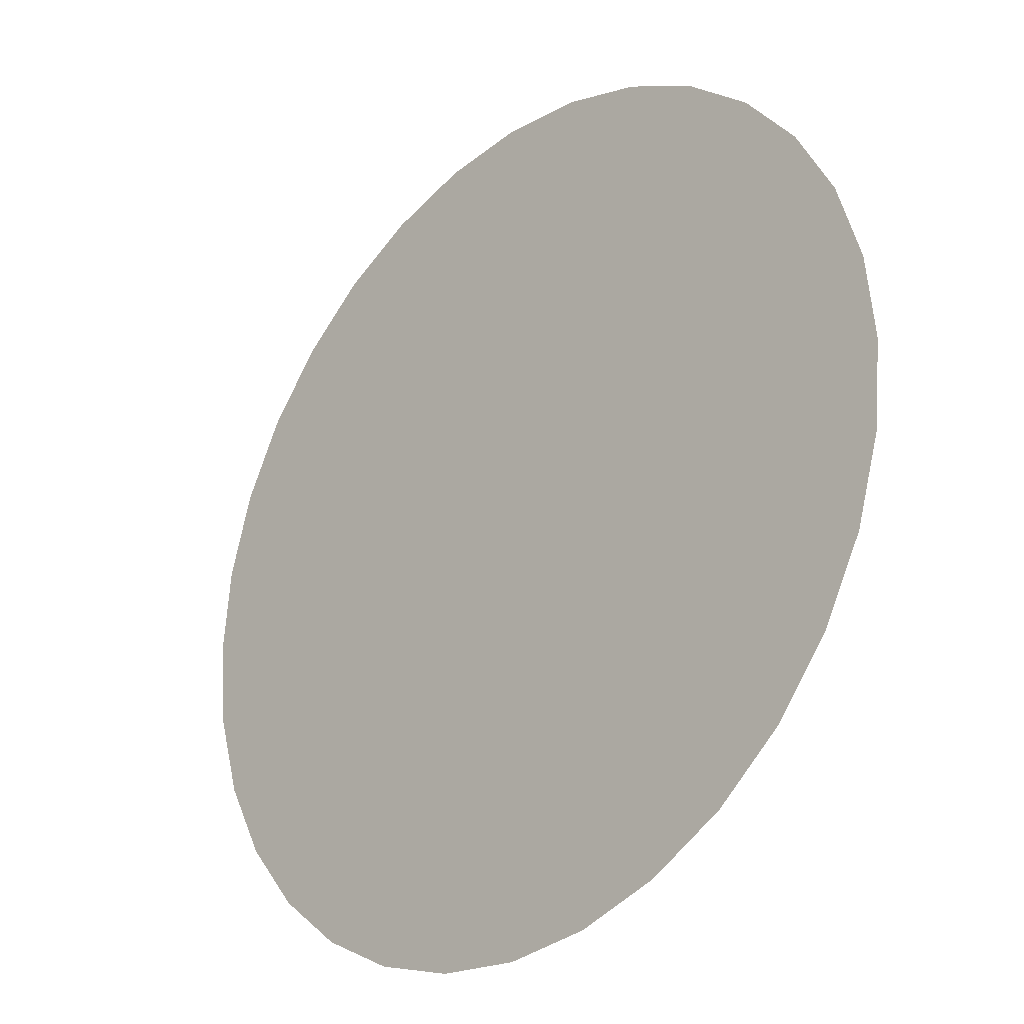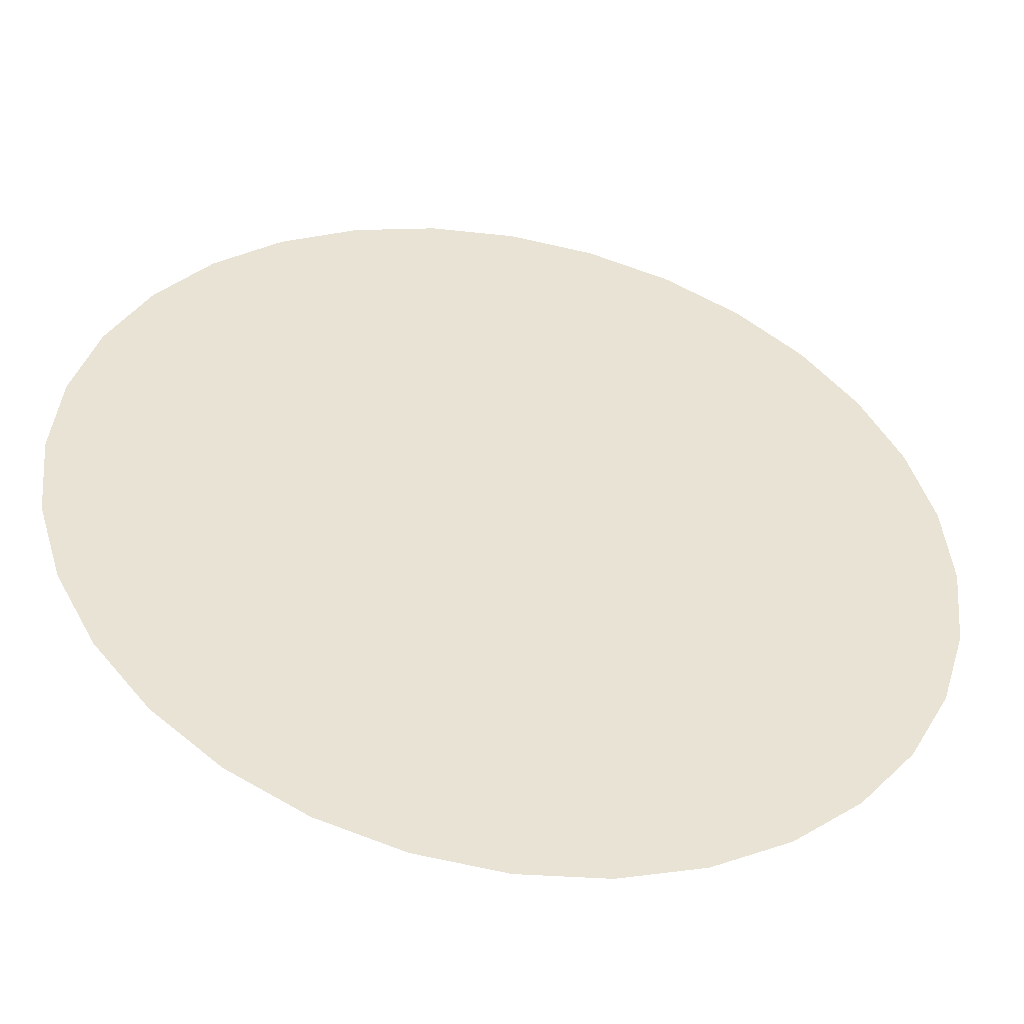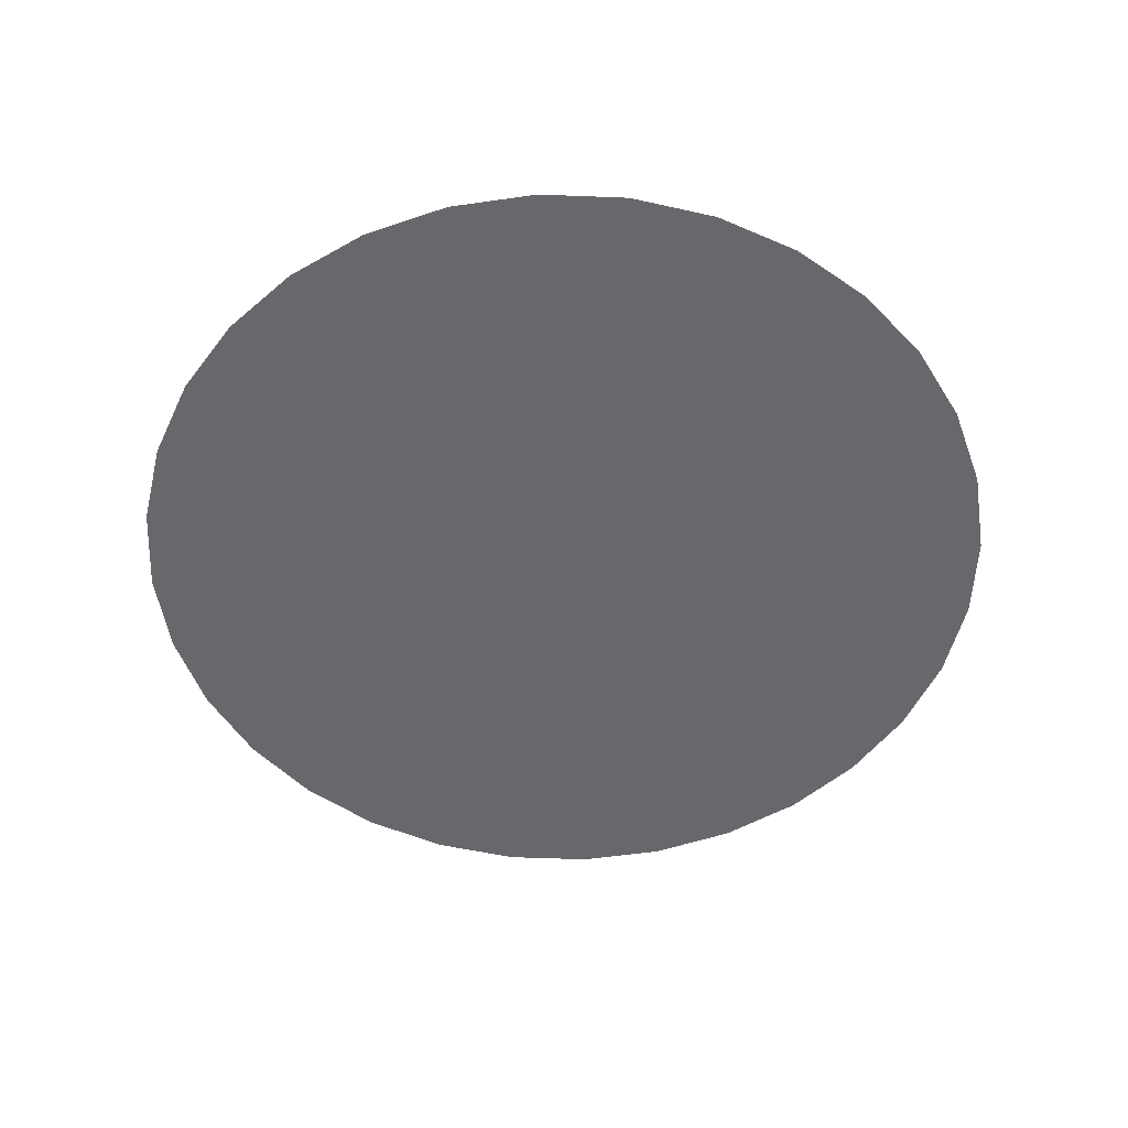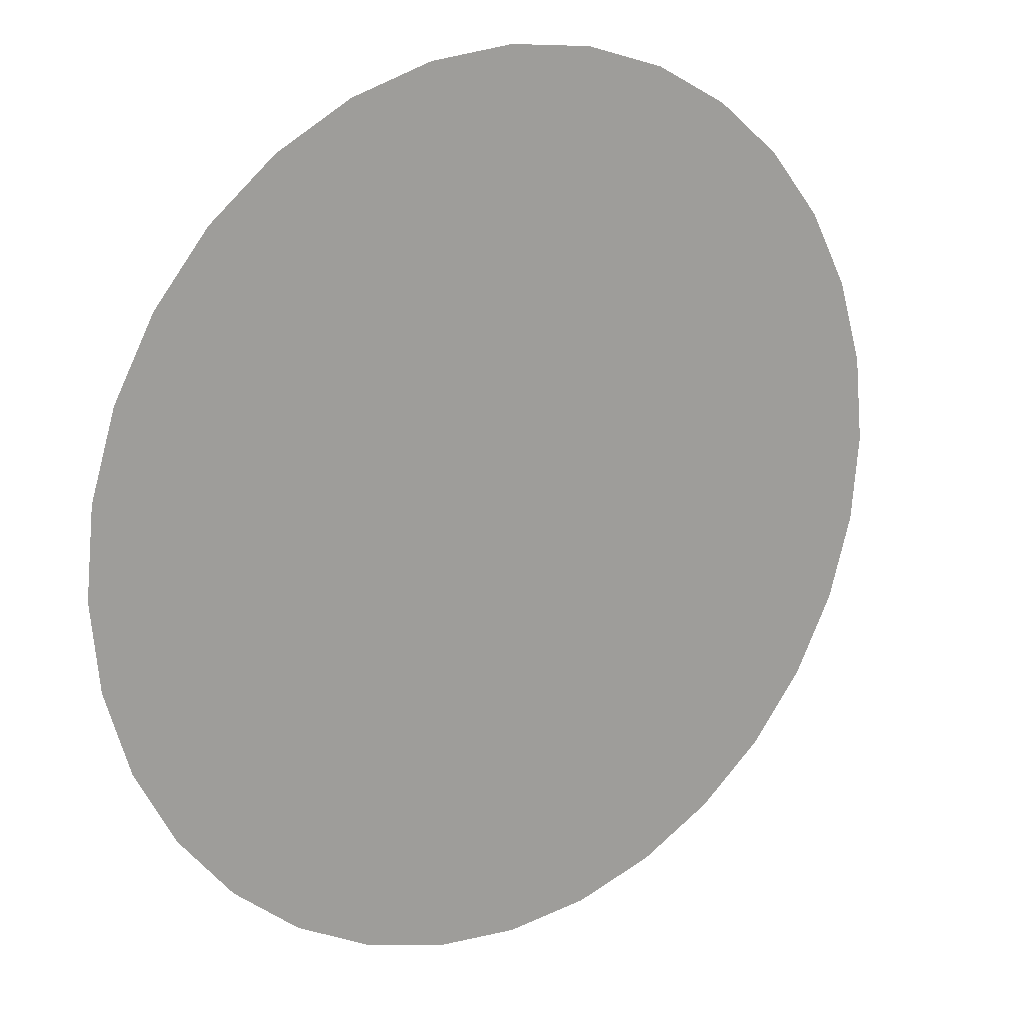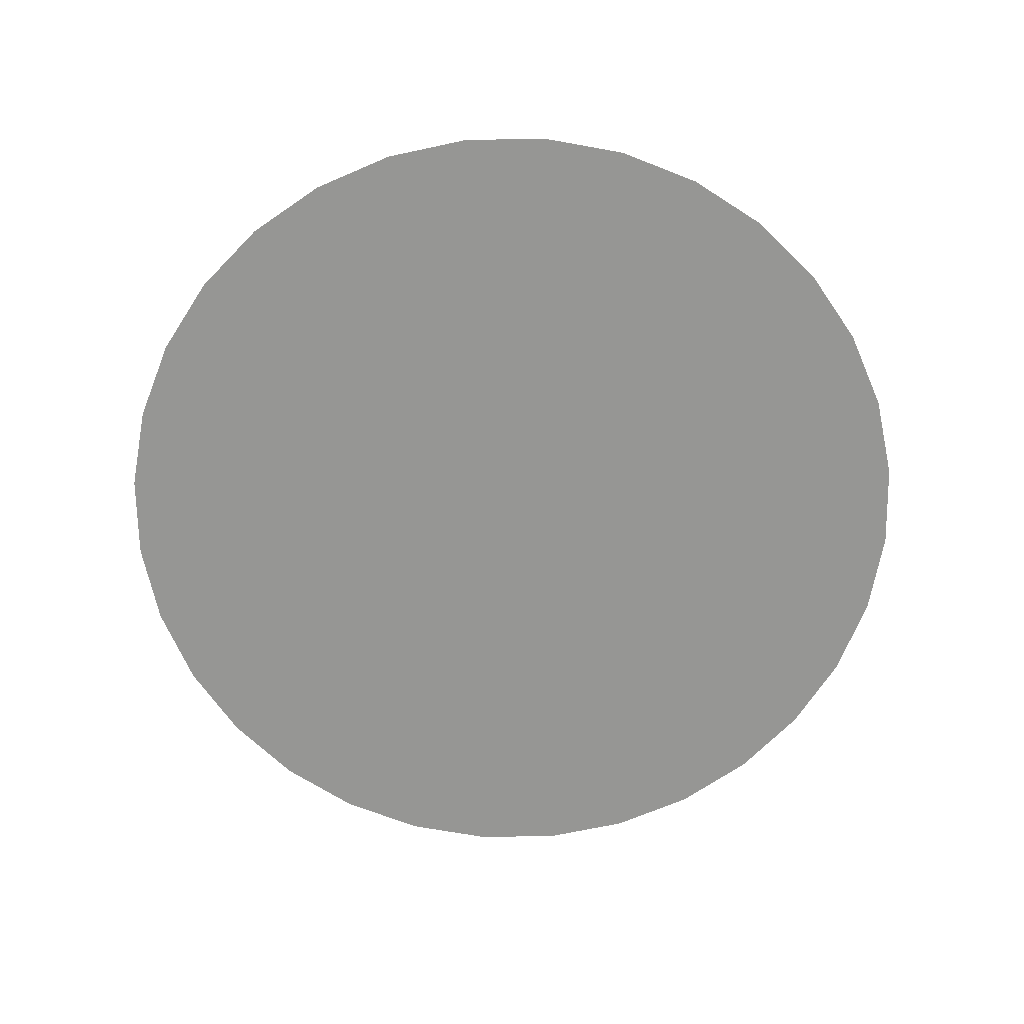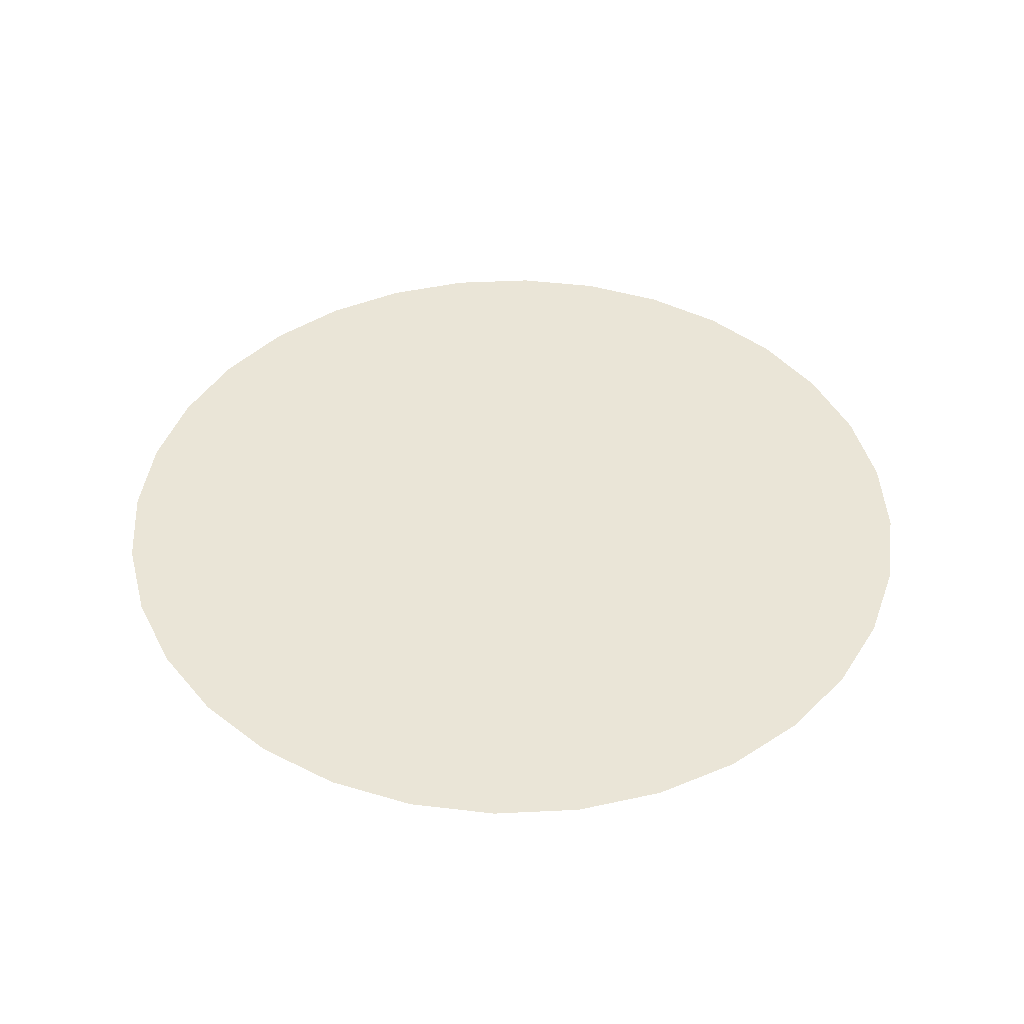
<metadata>
{"format":"obj","ext":"obj","renderer":"f3d","projection":"perspective","resolution":1024,"background":"white","views":[{"elev":-27.4,"azim":45.9,"up":"+Y"},{"elev":-47.6,"azim":168.9,"up":"+Y"},{"elev":-52.4,"azim":-64.3,"up":"+Z"},{"elev":18.0,"azim":145.4,"up":"+Y"},{"elev":-67.7,"azim":-49.7,"up":"+Z"},{"elev":44.1,"azim":126.1,"up":"+Z"}]}
</metadata>
<code>
o Target_Light
v -0.1414 1.404 -0.2619
v -0.1414 0.4037 -0.2619
v -0.1414 0.9037 -0.7619
v -0.6414 0.9037 -0.2619
v -0.1414 0.9037 0.2381
v 0.3586 0.9037 -0.2619
v -0.106 1.489 -0.2619
v -0.09978 1.481 -0.2619
v -0.09516 1.473 -0.2619
v -0.09231 1.463 -0.2619
v -0.09135 1.454 -0.2619
v -0.09231 1.444 -0.2619
v -0.09516 1.435 -0.2619
v -0.09978 1.426 -0.2619
v -0.106 1.418 -0.2619
v -0.1136 1.412 -0.2619
v -0.1222 1.408 -0.2619
v -0.1316 1.405 -0.2619
v -0.1414 1.404 -0.2619
v -0.1511 1.405 -0.2619
v -0.1605 1.408 -0.2619
v -0.1691 1.412 -0.2619
v -0.1767 1.418 -0.2619
v -0.1829 1.426 -0.2619
v -0.1875 1.435 -0.2619
v -0.1904 1.444 -0.2619
v -0.1914 1.454 -0.2619
v -0.1904 1.463 -0.2619
v -0.1875 1.473 -0.2619
v -0.1829 1.481 -0.2619
v -0.1767 1.489 -0.2619
v -0.1691 1.495 -0.2619
v -0.1605 1.5 -0.2619
v -0.1511 1.503 -0.2619
v -0.1414 1.504 -0.2619
v -0.1316 1.503 -0.2619
v -0.1222 1.5 -0.2619
v -0.1136 1.495 -0.2619
v -0.1295 1.466 -0.2619
v -0.1274 1.463 -0.2619
v -0.1259 1.46 -0.2619
v -0.1249 1.457 -0.2619
v -0.1246 1.454 -0.2619
v -0.1249 1.45 -0.2619
v -0.1259 1.447 -0.2619
v -0.1274 1.444 -0.2619
v -0.1295 1.442 -0.2619
v -0.1321 1.44 -0.2619
v -0.1349 1.438 -0.2619
v -0.1381 1.437 -0.2619
v -0.1414 1.437 -0.2619
v -0.1446 1.437 -0.2619
v -0.1478 1.438 -0.2619
v -0.1507 1.44 -0.2619
v -0.1532 1.442 -0.2619
v -0.1553 1.444 -0.2619
v -0.1568 1.447 -0.2619
v -0.1578 1.45 -0.2619
v -0.1581 1.454 -0.2619
v -0.1578 1.457 -0.2619
v -0.1568 1.46 -0.2619
v -0.1553 1.463 -0.2619
v -0.1532 1.466 -0.2619
v -0.1507 1.468 -0.2619
v -0.1478 1.469 -0.2619
v -0.1446 1.47 -0.2619
v -0.1414 1.47 -0.2619
v -0.1381 1.47 -0.2619
v -0.1349 1.469 -0.2619
v -0.1321 1.468 -0.2619
v -0.1414 1.454 -0.2619
f 71 40 39
f 71 41 40
f 71 42 41
f 71 43 42
f 71 44 43
f 71 45 44
f 71 46 45
f 71 47 46
f 71 48 47
f 71 49 48
f 71 50 49
f 71 51 50
f 71 52 51
f 71 53 52
f 71 54 53
f 71 55 54
f 71 56 55
f 71 57 56
f 71 58 57
f 71 59 58
f 71 60 59
f 71 61 60
f 71 62 61
f 71 63 62
f 71 64 63
f 71 65 64
f 71 66 65
f 71 67 66
f 71 68 67
f 71 69 68
f 71 70 69
f 71 39 70

</code>
